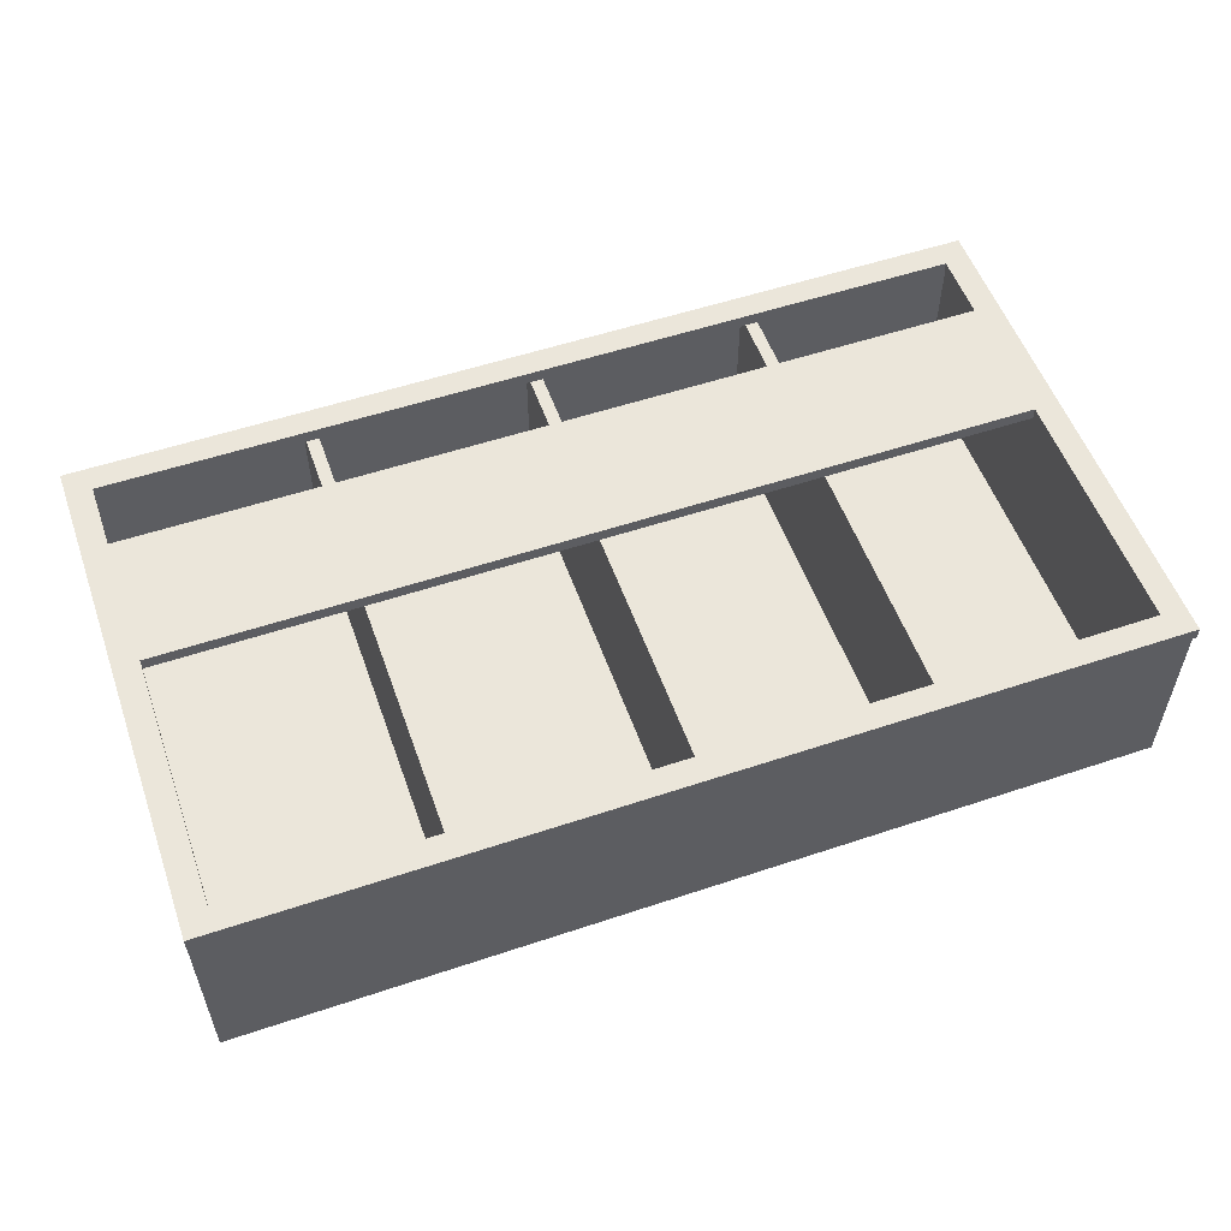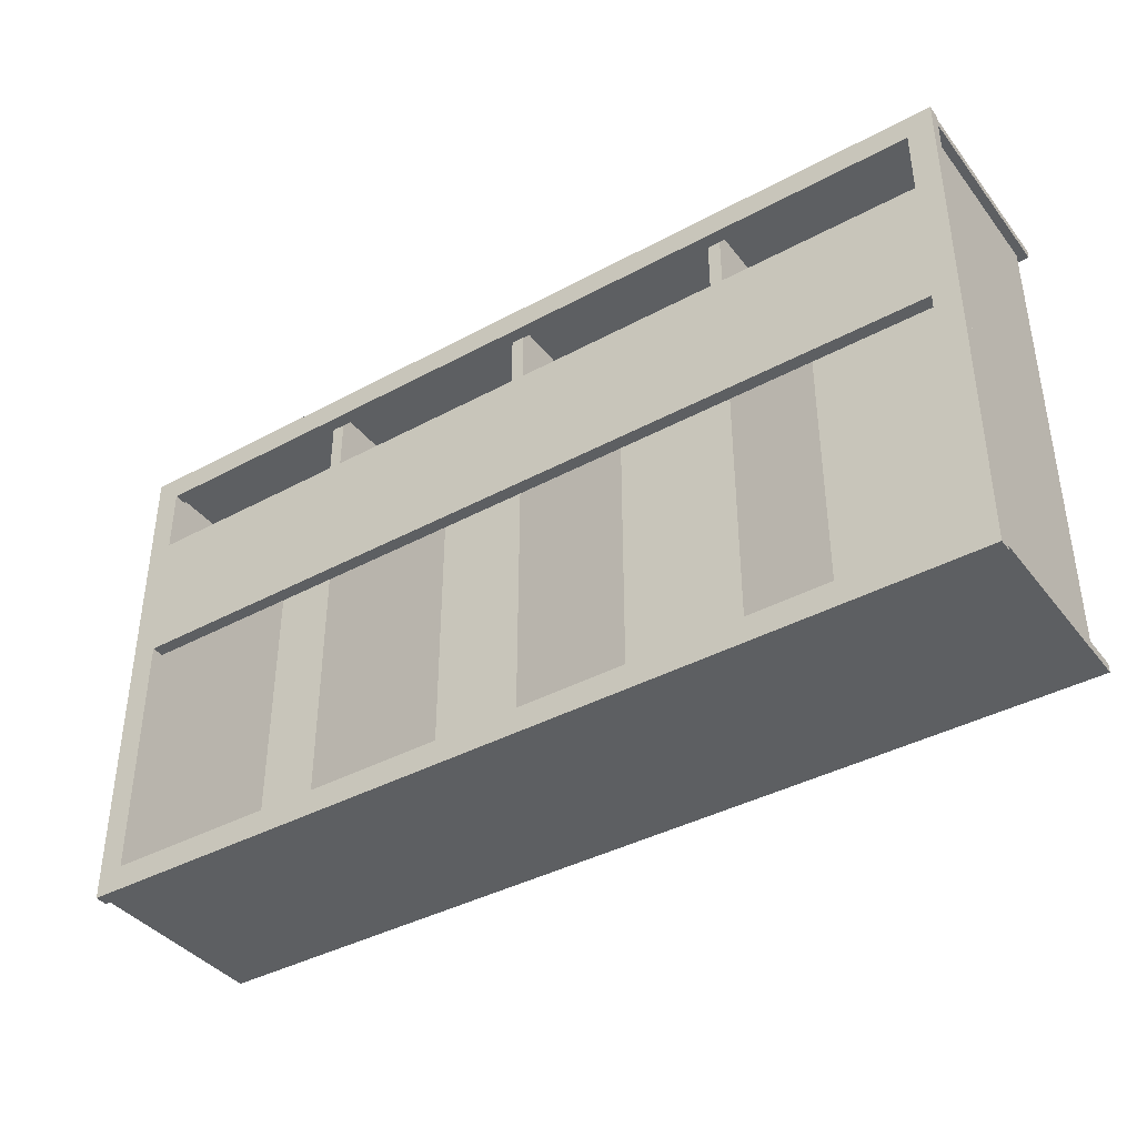
<metadata>
{"format":"obj","ext":"obj","renderer":"f3d","projection":"perspective","resolution":1024,"background":"white","views":[{"elev":54.7,"azim":-19.5,"up":"+Z"},{"elev":-39.6,"azim":33.9,"up":"+Y"}]}
</metadata>
<code>
v 0.8706 0.4502 -0.182
v 0.8706 -0.4423 0.1546
v 0.8706 -0.4423 -0.182
v 0.8706 0.4502 0.1546
v 0.8706 0.4502 -0.182
v 0.8706 -0.4423 0.1546
v 0.8706 -0.4423 -0.182
v 0.8706 0.4502 0.1546
v 0.855 0.4502 0.1546
v 0.855 -0.4423 -0.182
v 0.855 -0.4423 0.1546
v 0.855 0.4502 -0.182
v 0.855 0.4502 0.1546
v 0.855 -0.4423 -0.182
v 0.855 -0.4423 0.1546
v 0.855 0.4502 -0.182
v -0.7734 0.4502 -0.182
v -0.7734 -0.4423 0.1546
v -0.7734 -0.4423 -0.182
v -0.7734 0.4502 0.1546
v -0.7734 0.4502 -0.182
v -0.7734 -0.4423 0.1546
v -0.7734 -0.4423 -0.182
v -0.7734 0.4502 0.1546
v -0.789 0.4502 0.1546
v -0.789 -0.4423 -0.182
v -0.789 -0.4423 0.1546
v -0.789 0.4502 -0.182
v -0.789 0.4502 0.1546
v -0.789 -0.4423 -0.182
v -0.789 -0.4423 0.1546
v -0.789 0.4502 -0.182
v 0.8393 0.3015 0.1546
v -0.7577 0.05095 0.1546
v -0.7577 0.3015 0.1546
v 0.8393 0.05095 0.1546
v -0.7577 0.3015 0.1781
v -0.7577 0.3015 0.1781
v 0.8393 0.05095 0.1781
v 0.8393 0.05095 0.1781
v 0.8393 0.3015 0.1781
v 0.8393 0.3015 0.1781
v -0.7577 0.05095 0.1781
v -0.7577 0.05095 0.1781
v 0.8393 0.3015 0.1546
v 0.8393 0.3015 0.1546
v -0.7577 0.05095 0.1546
v -0.7577 0.05095 0.1546
v -0.7577 0.3015 0.1546
v -0.7577 0.3015 0.1546
v 0.8393 0.05095 0.1546
v 0.8393 0.05095 0.1546
v -0.7577 0.3015 0.1781
v -0.7577 0.3015 0.1781
v 0.8393 0.05095 0.1781
v 0.8393 0.05095 0.1781
v 0.8393 0.3015 0.1781
v 0.8393 0.3015 0.1781
v -0.7577 0.05095 0.1781
v -0.7577 0.05095 0.1781
v 0.8393 0.3015 0.1546
v -0.7577 0.05095 0.1546
v -0.7577 0.3015 0.1546
v 0.8393 0.05095 0.1546
v 0.8863 0.4737 0.1546
v 0.8863 0.4267 0.1546
v -0.8047 0.4737 0.1546
v 0.8863 0.4737 0.1781
v 0.8863 0.4737 0.1781
v -0.8047 0.4267 0.1546
v 0.8863 0.4267 0.1781
v 0.8863 0.4267 0.1781
v -0.8047 0.4267 0.1781
v -0.8047 0.4267 0.1781
v -0.8047 0.4737 0.1781
v -0.8047 0.4737 0.1781
v 0.8863 0.4737 0.1546
v 0.8863 0.4737 0.1546
v 0.8863 0.4737 0.1546
v 0.8863 0.4267 0.1546
v 0.8863 0.4267 0.1546
v 0.8863 0.4267 0.1546
v -0.8047 0.4737 0.1546
v -0.8047 0.4737 0.1546
v -0.8047 0.4737 0.1546
v 0.8863 0.4737 0.1781
v 0.8863 0.4737 0.1781
v 0.8863 0.4737 0.1781
v -0.8047 0.4267 0.1546
v -0.8047 0.4267 0.1546
v -0.8047 0.4267 0.1546
v 0.8863 0.4267 0.1781
v 0.8863 0.4267 0.1781
v 0.8863 0.4267 0.1781
v -0.8047 0.4267 0.1781
v -0.8047 0.4267 0.1781
v -0.8047 0.4267 0.1781
v -0.8047 0.4737 0.1781
v -0.8047 0.4737 0.1781
v -0.8047 0.4737 0.1781
v 0.8863 0.4737 0.1546
v 0.8863 0.4737 0.1546
v 0.8863 0.4267 0.1546
v 0.8863 0.4267 0.1546
v -0.8047 0.4737 0.1546
v -0.8047 0.4737 0.1546
v 0.8863 0.4737 0.1781
v -0.8047 0.4267 0.1546
v -0.8047 0.4267 0.1546
v 0.8863 0.4267 0.1781
v -0.8047 0.4267 0.1781
v -0.8047 0.4737 0.1781
v -0.8047 -0.4188 0.1546
v -0.8047 0.4267 0.1546
v -0.7577 0.4267 0.1546
v -0.7577 -0.4188 0.1546
v -0.8047 0.4267 0.1781
v -0.8047 0.4267 0.1781
v -0.8047 -0.4188 0.1546
v -0.8047 -0.4188 0.1546
v -0.8047 -0.4188 0.1781
v -0.8047 -0.4188 0.1781
v -0.8047 0.4267 0.1546
v -0.8047 0.4267 0.1546
v -0.7577 -0.4188 0.1781
v -0.7577 -0.4188 0.1781
v -0.7577 0.4267 0.1546
v -0.7577 0.4267 0.1546
v -0.7577 0.4267 0.1781
v -0.7577 0.4267 0.1781
v -0.7577 -0.4188 0.1546
v -0.7577 -0.4188 0.1546
v -0.8047 0.4267 0.1781
v -0.8047 0.4267 0.1781
v -0.8047 -0.4188 0.1546
v -0.8047 -0.4188 0.1781
v -0.8047 -0.4188 0.1781
v -0.8047 0.4267 0.1546
v -0.7577 -0.4188 0.1781
v -0.7577 -0.4188 0.1781
v -0.7577 0.4267 0.1546
v -0.7577 0.4267 0.1781
v -0.7577 0.4267 0.1781
v -0.7577 -0.4188 0.1546
v -0.8047 -0.4657 0.1546
v 0.8863 -0.4188 0.1546
v 0.8863 -0.4657 0.1546
v -0.8047 -0.4188 0.1546
v 0.8863 -0.4657 0.1781
v 0.8863 -0.4657 0.1781
v -0.8047 -0.4188 0.1781
v -0.8047 -0.4188 0.1781
v 0.8863 -0.4188 0.1781
v 0.8863 -0.4188 0.1781
v -0.8047 -0.4657 0.1781
v -0.8047 -0.4657 0.1781
v -0.8047 -0.4657 0.1546
v -0.8047 -0.4657 0.1546
v -0.8047 -0.4657 0.1546
v 0.8863 -0.4188 0.1546
v 0.8863 -0.4188 0.1546
v 0.8863 -0.4188 0.1546
v 0.8863 -0.4657 0.1546
v 0.8863 -0.4657 0.1546
v 0.8863 -0.4657 0.1546
v -0.8047 -0.4188 0.1546
v -0.8047 -0.4188 0.1546
v -0.8047 -0.4188 0.1546
v 0.8863 -0.4657 0.1781
v 0.8863 -0.4657 0.1781
v 0.8863 -0.4657 0.1781
v -0.8047 -0.4188 0.1781
v -0.8047 -0.4188 0.1781
v -0.8047 -0.4188 0.1781
v 0.8863 -0.4188 0.1781
v 0.8863 -0.4188 0.1781
v 0.8863 -0.4188 0.1781
v -0.8047 -0.4657 0.1781
v -0.8047 -0.4657 0.1781
v -0.8047 -0.4657 0.1781
v -0.8047 -0.4657 0.1546
v -0.8047 -0.4657 0.1546
v 0.8863 -0.4188 0.1546
v 0.8863 -0.4188 0.1546
v 0.8863 -0.4657 0.1546
v 0.8863 -0.4657 0.1546
v -0.8047 -0.4188 0.1546
v -0.8047 -0.4188 0.1546
v 0.8863 -0.4657 0.1781
v -0.8047 -0.4188 0.1781
v 0.8863 -0.4188 0.1781
v -0.8047 -0.4657 0.1781
v 0.8393 -0.4188 0.1546
v 0.8393 0.4267 0.1546
v 0.8863 0.4267 0.1546
v 0.8863 -0.4188 0.1546
v 0.8393 0.4267 0.1781
v 0.8393 0.4267 0.1781
v 0.8393 -0.4188 0.1546
v 0.8393 -0.4188 0.1546
v 0.8393 -0.4188 0.1781
v 0.8393 -0.4188 0.1781
v 0.8393 0.4267 0.1546
v 0.8393 0.4267 0.1546
v 0.8863 -0.4188 0.1781
v 0.8863 -0.4188 0.1781
v 0.8863 0.4267 0.1546
v 0.8863 0.4267 0.1546
v 0.8863 0.4267 0.1781
v 0.8863 0.4267 0.1781
v 0.8863 -0.4188 0.1546
v 0.8863 -0.4188 0.1546
v 0.8393 0.4267 0.1781
v 0.8393 0.4267 0.1781
v 0.8393 -0.4188 0.1546
v 0.8393 -0.4188 0.1781
v 0.8393 -0.4188 0.1781
v 0.8393 0.4267 0.1546
v 0.8863 -0.4188 0.1781
v 0.8863 -0.4188 0.1781
v 0.8863 0.4267 0.1546
v 0.8863 0.4267 0.1781
v 0.8863 0.4267 0.1781
v 0.8863 -0.4188 0.1546
v 0.442 0.4502 0.1546
v 0.442 0.4502 0.1546
v 0.442 -0.4423 -0.1702
v 0.442 -0.4423 -0.1702
v 0.442 -0.4423 0.1546
v 0.442 -0.4423 0.1546
v 0.442 0.4502 -0.1702
v 0.442 0.4502 -0.1702
v 0.4655 -0.4423 0.1546
v 0.4655 -0.4423 0.1546
v 0.4655 0.4502 -0.1702
v 0.4655 0.4502 -0.1702
v 0.4655 0.4502 0.1546
v 0.4655 0.4502 0.1546
v 0.4655 -0.4423 -0.1702
v 0.4655 -0.4423 -0.1702
v 0.442 0.4502 0.1546
v 0.442 0.4502 0.1546
v 0.442 -0.4423 -0.1702
v 0.442 -0.4423 -0.1702
v 0.442 -0.4423 0.1546
v 0.442 -0.4423 0.1546
v 0.442 0.4502 -0.1702
v 0.442 0.4502 -0.1702
v 0.4655 -0.4423 0.1546
v 0.4655 -0.4423 0.1546
v 0.4655 0.4502 -0.1702
v 0.4655 0.4502 -0.1702
v 0.4655 0.4502 0.1546
v 0.4655 0.4502 0.1546
v 0.4655 -0.4423 -0.1702
v 0.4655 -0.4423 -0.1702
v 0.02906 0.4502 0.1546
v 0.02906 0.4502 0.1546
v 0.02906 -0.4423 -0.1702
v 0.02906 -0.4423 -0.1702
v 0.02906 -0.4423 0.1546
v 0.02906 -0.4423 0.1546
v 0.02906 0.4502 -0.1702
v 0.02906 0.4502 -0.1702
v 0.05255 -0.4423 0.1546
v 0.05255 -0.4423 0.1546
v 0.05255 0.4502 -0.1702
v 0.05255 0.4502 -0.1702
v 0.05255 0.4502 0.1546
v 0.05255 0.4502 0.1546
v 0.05255 -0.4423 -0.1702
v 0.05255 -0.4423 -0.1702
v 0.02906 0.4502 0.1546
v 0.02906 0.4502 0.1546
v 0.02906 -0.4423 -0.1702
v 0.02906 -0.4423 -0.1702
v 0.02906 -0.4423 0.1546
v 0.02906 -0.4423 0.1546
v 0.02906 0.4502 -0.1702
v 0.02906 0.4502 -0.1702
v 0.05255 -0.4423 0.1546
v 0.05255 -0.4423 0.1546
v 0.05255 0.4502 -0.1702
v 0.05255 0.4502 -0.1702
v 0.05255 0.4502 0.1546
v 0.05255 0.4502 0.1546
v 0.05255 -0.4423 -0.1702
v 0.05255 -0.4423 -0.1702
v -0.3839 0.4502 0.1546
v -0.3839 0.4502 0.1546
v -0.3839 -0.4423 -0.1702
v -0.3839 -0.4423 -0.1702
v -0.3839 -0.4423 0.1546
v -0.3839 -0.4423 0.1546
v -0.3839 0.4502 -0.1702
v -0.3839 0.4502 -0.1702
v -0.3604 -0.4423 0.1546
v -0.3604 -0.4423 0.1546
v -0.3604 0.4502 -0.1702
v -0.3604 0.4502 -0.1702
v -0.3604 0.4502 0.1546
v -0.3604 0.4502 0.1546
v -0.3604 -0.4423 -0.1702
v -0.3604 -0.4423 -0.1702
v -0.3839 0.4502 0.1546
v -0.3839 0.4502 0.1546
v -0.3839 -0.4423 -0.1702
v -0.3839 -0.4423 -0.1702
v -0.3839 -0.4423 0.1546
v -0.3839 -0.4423 0.1546
v -0.3839 0.4502 -0.1702
v -0.3839 0.4502 -0.1702
v -0.3604 -0.4423 0.1546
v -0.3604 -0.4423 0.1546
v -0.3604 0.4502 -0.1702
v -0.3604 0.4502 -0.1702
v -0.3604 0.4502 0.1546
v -0.3604 0.4502 0.1546
v -0.3604 -0.4423 -0.1702
v -0.3604 -0.4423 -0.1702
v -0.7734 0.4502 -0.1702
v 0.855 -0.4423 -0.1702
v 0.855 0.4502 -0.1702
v -0.7734 -0.4423 -0.1702
v -0.7734 0.4502 -0.1702
v 0.855 -0.4423 -0.1702
v 0.855 0.4502 -0.1702
v -0.7734 -0.4423 -0.1702
v -0.7734 -0.4423 -0.182
v 0.855 0.4502 -0.182
v 0.855 -0.4423 -0.182
v -0.7734 0.4502 -0.182
v -0.7734 -0.4423 -0.182
v 0.855 0.4502 -0.182
v 0.855 -0.4423 -0.182
v -0.7734 0.4502 -0.182
v 0.8863 -0.4579 0.1546
v -0.8047 -0.4579 -0.1976
v 0.8863 -0.4579 -0.1976
v -0.8047 -0.4579 0.1546
v 0.8863 -0.4423 -0.1976
v 0.8863 -0.4423 -0.1976
v 0.8863 -0.4423 -0.1976
v -0.8047 -0.4423 0.1546
v -0.8047 -0.4423 0.1546
v 0.8863 -0.4423 0.1546
v 0.8863 -0.4423 0.1546
v -0.8047 -0.4423 -0.1976
v -0.8047 -0.4423 -0.1976
v -0.8047 -0.4423 -0.1976
v 0.8863 -0.4579 0.1546
v 0.8863 -0.4579 0.1546
v -0.8047 -0.4579 -0.1976
v -0.8047 -0.4579 -0.1976
v -0.8047 -0.4579 -0.1976
v 0.8863 -0.4579 -0.1976
v 0.8863 -0.4579 -0.1976
v 0.8863 -0.4579 -0.1976
v -0.8047 -0.4579 0.1546
v -0.8047 -0.4579 0.1546
v 0.8863 -0.4423 -0.1976
v 0.8863 -0.4423 -0.1976
v 0.8863 -0.4423 -0.1976
v -0.8047 -0.4423 0.1546
v -0.8047 -0.4423 0.1546
v 0.8863 -0.4423 0.1546
v 0.8863 -0.4423 0.1546
v -0.8047 -0.4423 -0.1976
v -0.8047 -0.4423 -0.1976
v -0.8047 -0.4423 -0.1976
v 0.8863 -0.4579 0.1546
v -0.8047 -0.4579 -0.1976
v -0.8047 -0.4579 -0.1976
v 0.8863 -0.4579 -0.1976
v 0.8863 -0.4579 -0.1976
v -0.8047 -0.4579 0.1546
v 0.8863 0.4659 0.1546
v -0.8047 0.4659 -0.1976
v 0.8863 0.4659 -0.1976
v -0.8047 0.4659 0.1546
v 0.8863 0.4502 0.1546
v 0.8863 0.4502 0.1546
v -0.8047 0.4502 0.1546
v -0.8047 0.4502 0.1546
v 0.8863 0.4502 -0.1976
v 0.8863 0.4502 -0.1976
v 0.8863 0.4502 -0.1976
v -0.8047 0.4502 -0.1976
v -0.8047 0.4502 -0.1976
v -0.8047 0.4502 -0.1976
v 0.8863 0.4659 0.1546
v 0.8863 0.4659 0.1546
v -0.8047 0.4659 -0.1976
v -0.8047 0.4659 -0.1976
v -0.8047 0.4659 -0.1976
v 0.8863 0.4659 -0.1976
v 0.8863 0.4659 -0.1976
v 0.8863 0.4659 -0.1976
v -0.8047 0.4659 0.1546
v -0.8047 0.4659 0.1546
v 0.8863 0.4502 0.1546
v 0.8863 0.4502 0.1546
v -0.8047 0.4502 0.1546
v -0.8047 0.4502 0.1546
v 0.8863 0.4502 -0.1976
v 0.8863 0.4502 -0.1976
v 0.8863 0.4502 -0.1976
v -0.8047 0.4502 -0.1976
v -0.8047 0.4502 -0.1976
v -0.8047 0.4502 -0.1976
v 0.8863 0.4659 0.1546
v -0.8047 0.4659 -0.1976
v -0.8047 0.4659 -0.1976
v 0.8863 0.4659 -0.1976
v 0.8863 0.4659 -0.1976
v -0.8047 0.4659 0.1546
v -0.8047 0.4502 -0.182
v -0.8047 0.4502 -0.182
v -0.8047 -0.4423 -0.1976
v -0.8047 -0.4423 -0.1976
v -0.8047 -0.4423 -0.182
v -0.8047 -0.4423 -0.182
v -0.8047 0.4502 -0.1976
v -0.8047 0.4502 -0.1976
v -0.7107 -0.4423 -0.182
v -0.7107 -0.4423 -0.182
v -0.7107 0.4502 -0.1976
v -0.7107 0.4502 -0.1976
v -0.7107 0.4502 -0.182
v -0.7107 0.4502 -0.182
v -0.7107 -0.4423 -0.1976
v -0.7107 -0.4423 -0.1976
v -0.8047 0.4502 -0.182
v -0.8047 0.4502 -0.182
v -0.8047 -0.4423 -0.1976
v -0.8047 -0.4423 -0.1976
v -0.8047 -0.4423 -0.182
v -0.8047 -0.4423 -0.182
v -0.8047 0.4502 -0.1976
v -0.8047 0.4502 -0.1976
v -0.7107 -0.4423 -0.182
v -0.7107 -0.4423 -0.182
v -0.7107 0.4502 -0.1976
v -0.7107 0.4502 -0.1976
v -0.7107 0.4502 -0.182
v -0.7107 0.4502 -0.182
v -0.7107 -0.4423 -0.1976
v -0.7107 -0.4423 -0.1976
v -0.2723 0.4502 -0.182
v -0.2723 0.4502 -0.182
v -0.2723 -0.4423 -0.1976
v -0.2723 -0.4423 -0.1976
v -0.2723 -0.4423 -0.182
v -0.2723 -0.4423 -0.182
v -0.2723 0.4502 -0.1976
v -0.2723 0.4502 -0.1976
v -0.1784 -0.4423 -0.182
v -0.1784 -0.4423 -0.182
v -0.1784 0.4502 -0.1976
v -0.1784 0.4502 -0.1976
v -0.1784 0.4502 -0.182
v -0.1784 0.4502 -0.182
v -0.1784 -0.4423 -0.1976
v -0.1784 -0.4423 -0.1976
v -0.2723 0.4502 -0.182
v -0.2723 0.4502 -0.182
v -0.2723 -0.4423 -0.1976
v -0.2723 -0.4423 -0.1976
v -0.2723 -0.4423 -0.182
v -0.2723 -0.4423 -0.182
v -0.2723 0.4502 -0.1976
v -0.2723 0.4502 -0.1976
v -0.1784 -0.4423 -0.182
v -0.1784 -0.4423 -0.182
v -0.1784 0.4502 -0.1976
v -0.1784 0.4502 -0.1976
v -0.1784 0.4502 -0.182
v -0.1784 0.4502 -0.182
v -0.1784 -0.4423 -0.1976
v -0.1784 -0.4423 -0.1976
v 0.26 0.4502 -0.182
v 0.26 0.4502 -0.182
v 0.26 -0.4423 -0.1976
v 0.26 -0.4423 -0.1976
v 0.26 -0.4423 -0.182
v 0.26 -0.4423 -0.182
v 0.26 0.4502 -0.1976
v 0.26 0.4502 -0.1976
v 0.354 -0.4423 -0.182
v 0.354 -0.4423 -0.182
v 0.354 0.4502 -0.1976
v 0.354 0.4502 -0.1976
v 0.354 0.4502 -0.182
v 0.354 0.4502 -0.182
v 0.354 -0.4423 -0.1976
v 0.354 -0.4423 -0.1976
v 0.26 0.4502 -0.182
v 0.26 0.4502 -0.182
v 0.26 -0.4423 -0.1976
v 0.26 -0.4423 -0.1976
v 0.26 -0.4423 -0.182
v 0.26 -0.4423 -0.182
v 0.26 0.4502 -0.1976
v 0.26 0.4502 -0.1976
v 0.354 -0.4423 -0.182
v 0.354 -0.4423 -0.182
v 0.354 0.4502 -0.1976
v 0.354 0.4502 -0.1976
v 0.354 0.4502 -0.182
v 0.354 0.4502 -0.182
v 0.354 -0.4423 -0.1976
v 0.354 -0.4423 -0.1976
v -0.1627 -0.1604 -0.182
v -0.1627 -0.1604 -0.182
v -0.1627 -0.4423 -0.182
v -0.1627 -0.4423 -0.182
v -0.2487 -0.1604 -0.182
v -0.2487 -0.1604 -0.182
v -0.2487 -0.4423 -0.182
v -0.2487 -0.4423 -0.182
f 3 2 1
f 4 1 2
f 5 6 7
f 6 5 8
f 11 10 9
f 12 9 10
f 13 14 15
f 14 13 16
f 19 18 17
f 20 17 18
f 21 22 23
f 22 21 24
f 27 26 25
f 28 25 26
f 29 30 31
f 30 29 32
f 33 34 35
f 34 33 36
f 42 40 38
f 44 38 40
f 41 37 46
f 43 39 48
f 50 46 37
f 52 48 39
f 49 47 45
f 51 45 47
f 53 55 57
f 55 53 59
f 61 54 58
f 62 56 60
f 54 61 63
f 56 62 64
f 65 67 69
f 70 66 74
f 76 69 67
f 72 74 66
f 71 68 73
f 75 73 68
f 85 82 79
f 81 88 78
f 82 85 91
f 87 84 77
f 88 81 92
f 83 95 90
f 97 80 89
f 84 87 100
f 80 97 94
f 96 86 93
f 95 83 98
f 86 96 99
f 101 103 105
f 102 107 104
f 108 105 103
f 110 104 107
f 109 111 106
f 112 106 111
f 115 113 114
f 113 115 116
f 121 120 117
f 124 117 120
f 122 118 126
f 123 119 128
f 130 126 118
f 132 128 119
f 129 127 125
f 131 125 127
f 133 135 136
f 135 133 138
f 139 134 137
f 134 139 142
f 140 141 143
f 141 140 144
f 150 145 147
f 152 146 148
f 145 150 156
f 146 152 154
f 151 149 153
f 149 151 155
f 163 161 158
f 168 158 161
f 164 169 160
f 165 159 170
f 166 172 157
f 167 162 173
f 175 160 169
f 178 170 159
f 180 157 172
f 177 173 162
f 176 171 174
f 179 174 171
f 181 183 185
f 183 181 187
f 184 189 186
f 182 190 188
f 189 184 191
f 190 182 192
f 195 193 194
f 193 195 196
f 201 200 197
f 204 197 200
f 202 198 206
f 203 199 208
f 210 206 198
f 212 208 199
f 209 207 205
f 211 205 207
f 213 215 216
f 215 213 218
f 219 214 217
f 214 219 222
f 220 221 223
f 221 220 224
f 230 228 226
f 232 226 228
f 229 225 234
f 231 227 236
f 238 234 225
f 240 236 227
f 237 235 233
f 239 233 235
f 241 243 245
f 243 241 247
f 249 242 246
f 251 244 248
f 242 249 253
f 244 251 255
f 250 252 254
f 252 250 256
f 262 260 258
f 264 258 260
f 261 257 266
f 263 259 268
f 270 266 257
f 272 268 259
f 269 267 265
f 271 265 267
f 273 275 277
f 275 273 279
f 281 274 278
f 283 276 280
f 274 281 285
f 276 283 287
f 282 284 286
f 284 282 288
f 294 292 290
f 296 290 292
f 293 289 298
f 295 291 300
f 302 298 289
f 304 300 291
f 301 299 297
f 303 297 299
f 305 307 309
f 307 305 311
f 313 306 310
f 315 308 312
f 306 313 317
f 308 315 319
f 314 316 318
f 316 314 320
f 323 322 321
f 324 321 322
f 325 326 327
f 326 325 328
f 331 330 329
f 332 329 330
f 333 334 335
f 334 333 336
f 337 338 339
f 338 337 340
f 347 345 343
f 349 343 345
f 346 342 352
f 348 353 341
f 350 344 354
f 356 352 342
f 358 341 353
f 359 354 344
f 357 355 351
f 360 351 355
f 361 364 366
f 364 361 368
f 371 362 367
f 363 372 369
f 373 365 370
f 362 371 374
f 372 363 375
f 365 373 376
f 379 378 377
f 380 377 378
f 387 384 382
f 384 387 389
f 392 385 381
f 386 393 388
f 394 383 390
f 385 392 396
f 393 386 398
f 383 394 399
f 391 395 397
f 395 391 400
f 401 403 405
f 408 405 403
f 402 406 411
f 409 412 407
f 410 404 413
f 414 411 406
f 415 407 412
f 416 413 404
f 422 420 418
f 424 418 420
f 421 417 426
f 423 419 428
f 430 426 417
f 432 428 419
f 429 427 425
f 431 425 427
f 433 435 437
f 435 433 439
f 441 434 438
f 443 436 440
f 434 441 445
f 436 443 447
f 442 444 446
f 444 442 448
f 454 452 450
f 456 450 452
f 453 449 458
f 455 451 460
f 462 458 449
f 464 460 451
f 461 459 457
f 463 457 459
f 465 467 469
f 467 465 471
f 473 466 470
f 475 468 472
f 466 473 477
f 468 475 479
f 474 476 478
f 476 474 480
f 486 484 482
f 488 482 484
f 485 481 490
f 487 483 492
f 494 490 481
f 496 492 483
f 493 491 489
f 495 489 491
f 497 499 501
f 499 497 503
f 505 498 502
f 507 500 504
f 498 505 509
f 500 507 511
f 506 508 510
f 508 506 512
f 513 515 517
f 518 516 514
f 514 518 516
f 515 517 513
f 519 517 515
f 516 518 520
f 520 516 518
f 517 515 519

</code>
